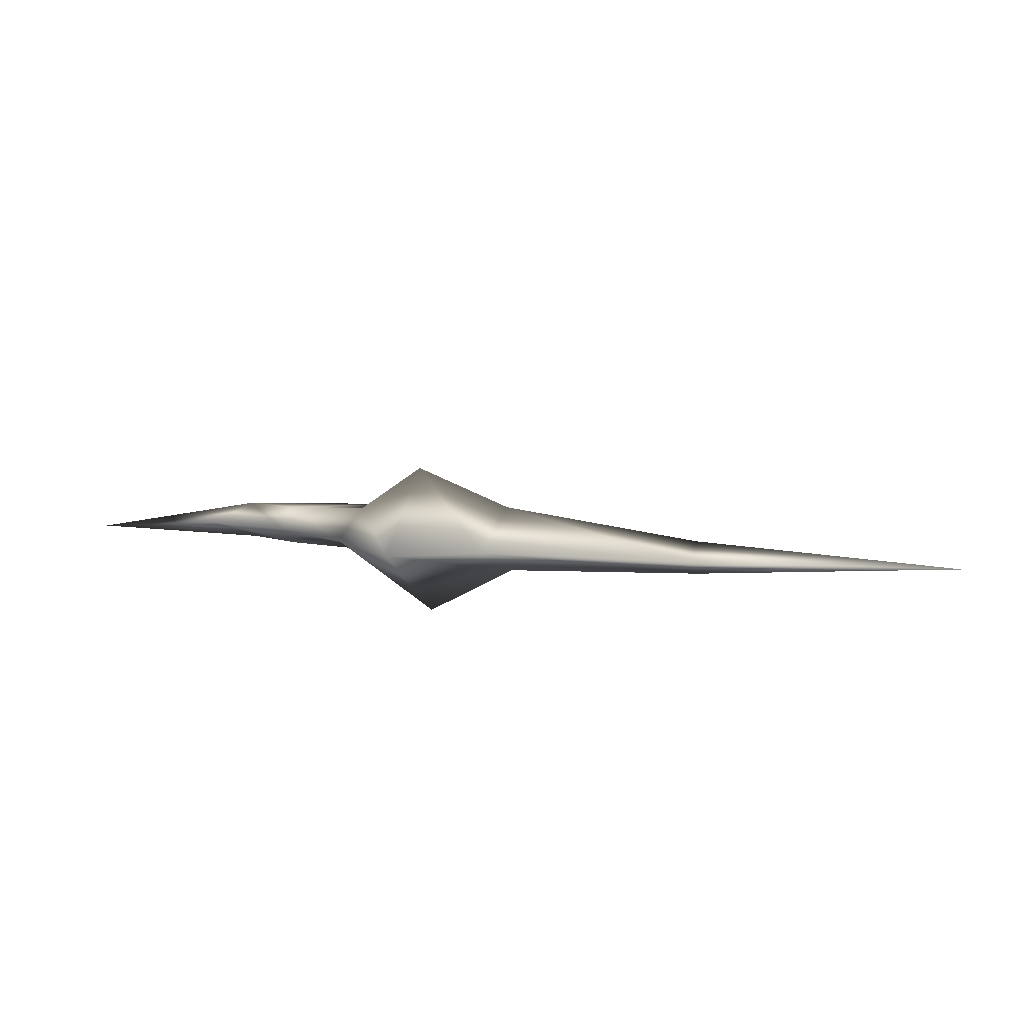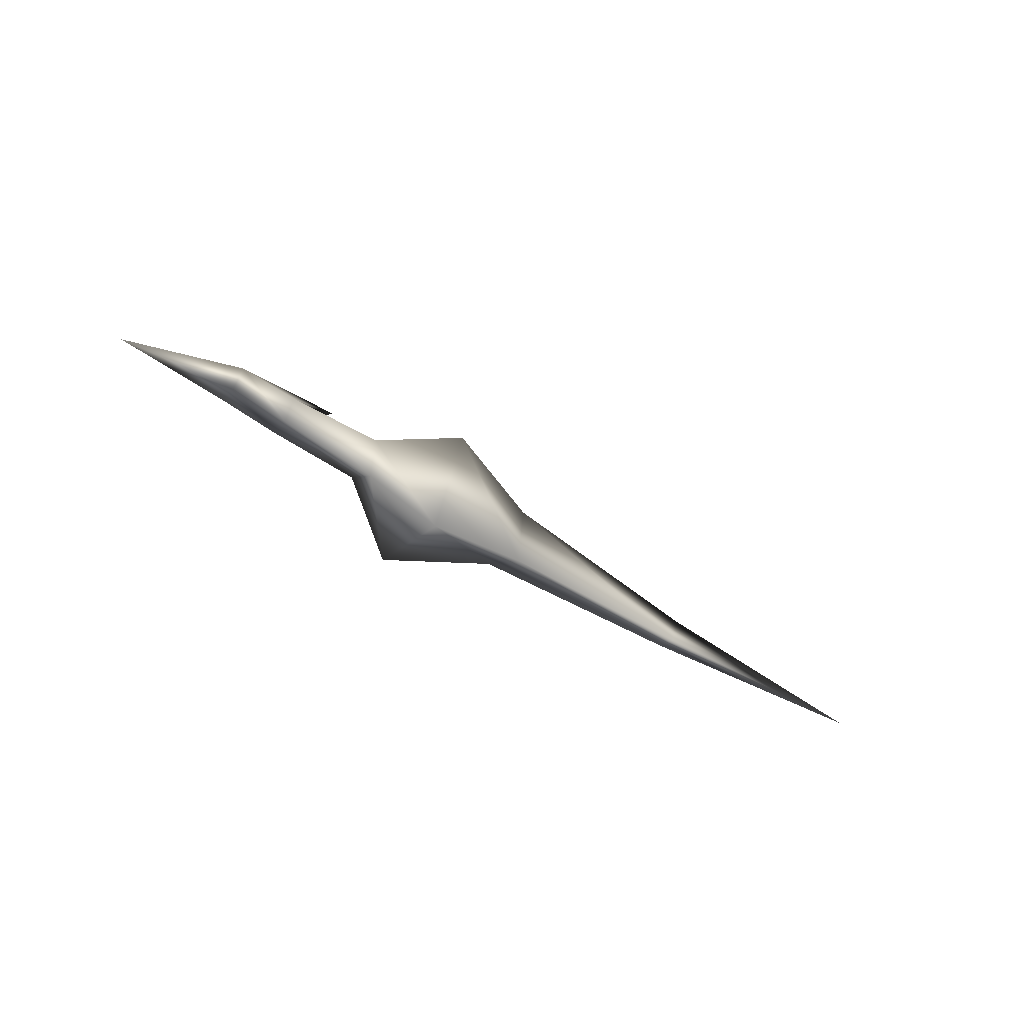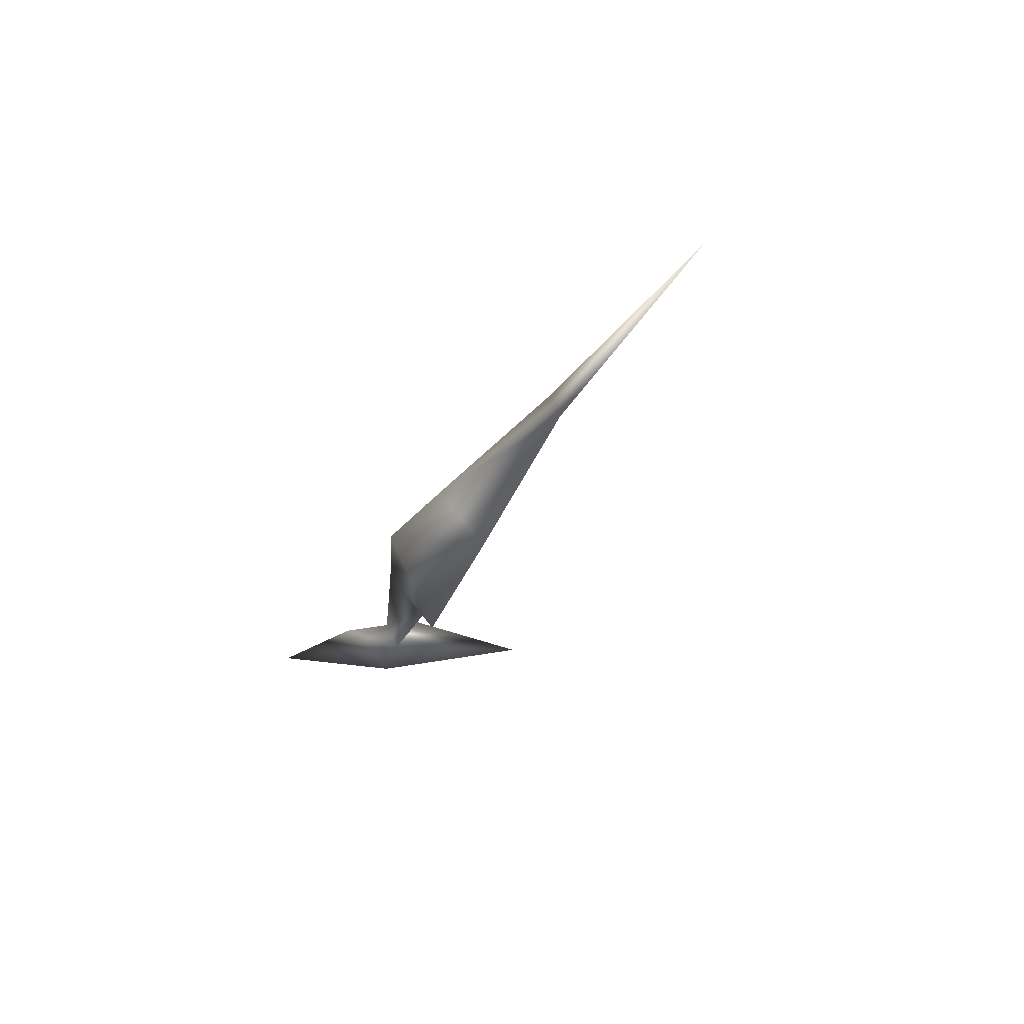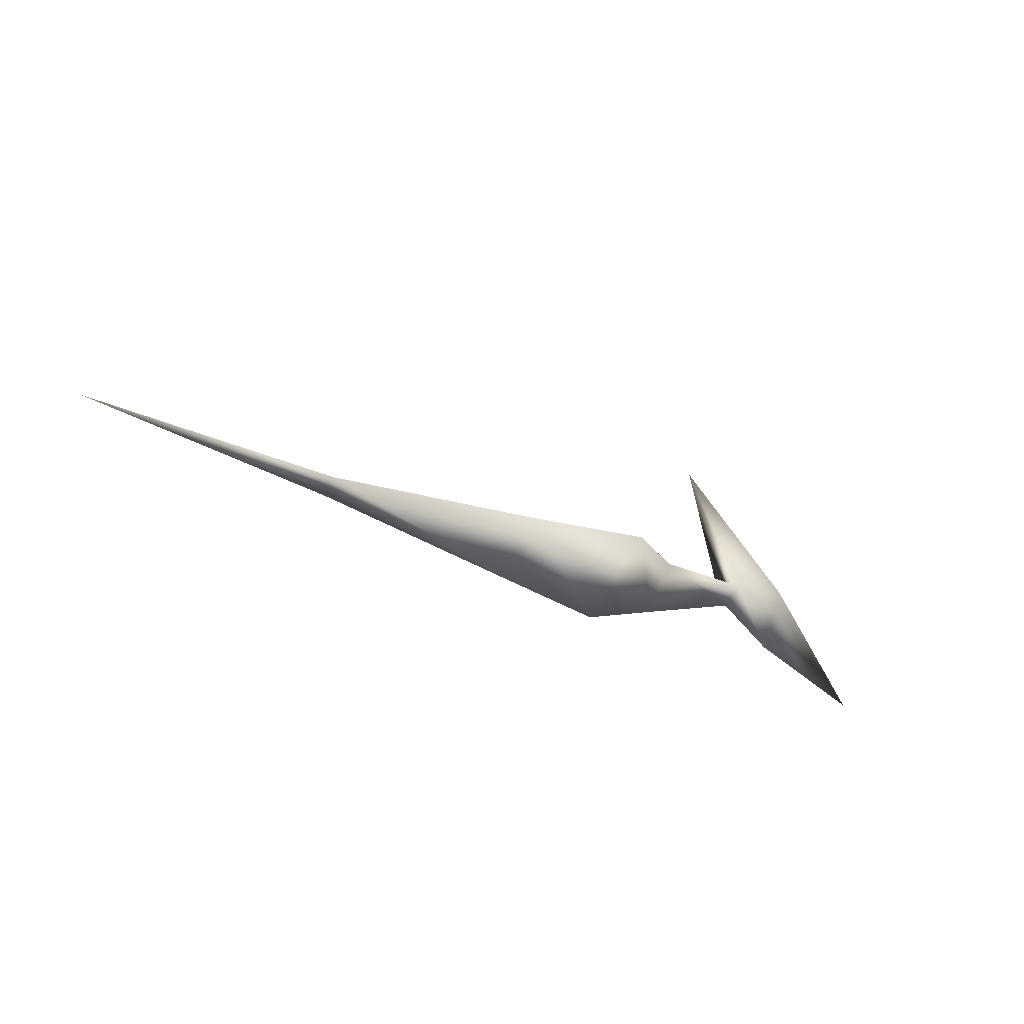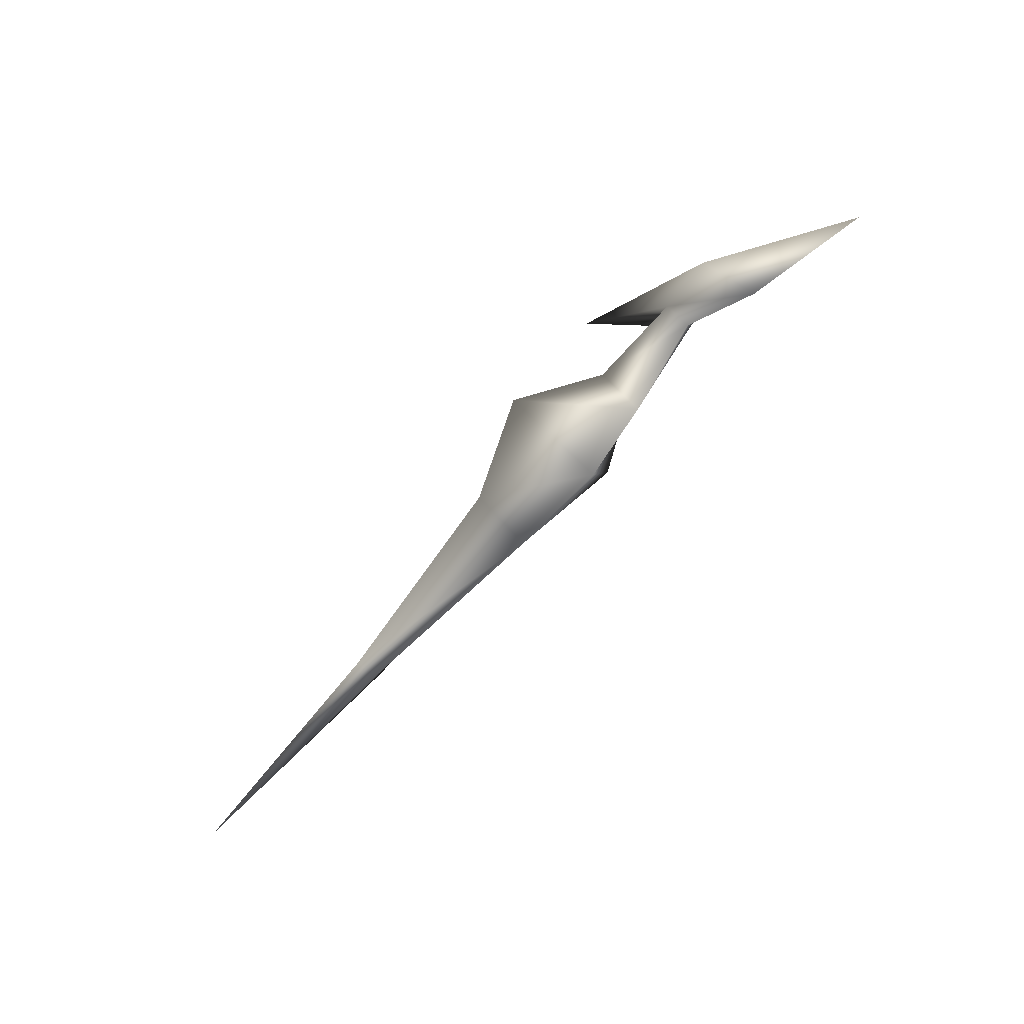
<metadata>
{"format":"obj","ext":"obj","renderer":"f3d","projection":"perspective","resolution":1024,"background":"white","views":[{"elev":43.0,"azim":19.3,"up":"+Z"},{"elev":-43.7,"azim":-52.5,"up":"+Y"},{"elev":-12.6,"azim":61.6,"up":"+Z"},{"elev":-40.4,"azim":132.6,"up":"+Y"},{"elev":-72.6,"azim":-149.0,"up":"+Y"}]}
</metadata>
<code>
v 0.219 0.4939 0.2982
v 0.2276 0.5025 0.2726
v 0.318 0.4944 0.2981
v 0.2184 0.5204 0.307
v 0.3027 0.4594 0.339
v 0.3074 0.515 0.3378
v 0.4052 0.4611 0.2672
v 0.372 0.4275 0.3664
v 0.3694 0.5302 0.4003
v 0.4903 0.4762 0.3404
v 0.4705 0.4365 0.3949
v 0.4749 0.506 0.3979
v 0.688 0.4522 0.4232
v 0.6811 0.4452 0.4439
v 0.6806 0.4667 0.451
v 0.9271 0.4502 0.5095
v 0.1465 0.4768 0.3006
v 0.1644 0.5295 0.289
v 0.3128 0.6062 0.2658
v 0.1745 0.5143 0.2548
v 0.025 0.4503 0.2813
f 18 17 1
f 17 20 2
f 15 13 10
f 14 15 12
f 13 14 11
f 12 10 7
f 11 12 9
f 10 11 8
f 9 7 3
f 8 9 6
f 7 8 5
f 6 3 2
f 5 6 4
f 3 5 1
f 20 21 18
f 20 17 21
f 21 17 18
f 20 18 19
f 19 18 4
f 4 2 19
f 2 20 19
f 4 18 1
f 1 17 2
f 16 13 15
f 14 13 16
f 15 14 16
f 12 15 10
f 11 14 12
f 10 13 11
f 9 12 7
f 8 11 9
f 7 10 8
f 6 9 3
f 5 8 6
f 3 7 5
f 4 6 2
f 1 5 4
f 2 3 1

</code>
